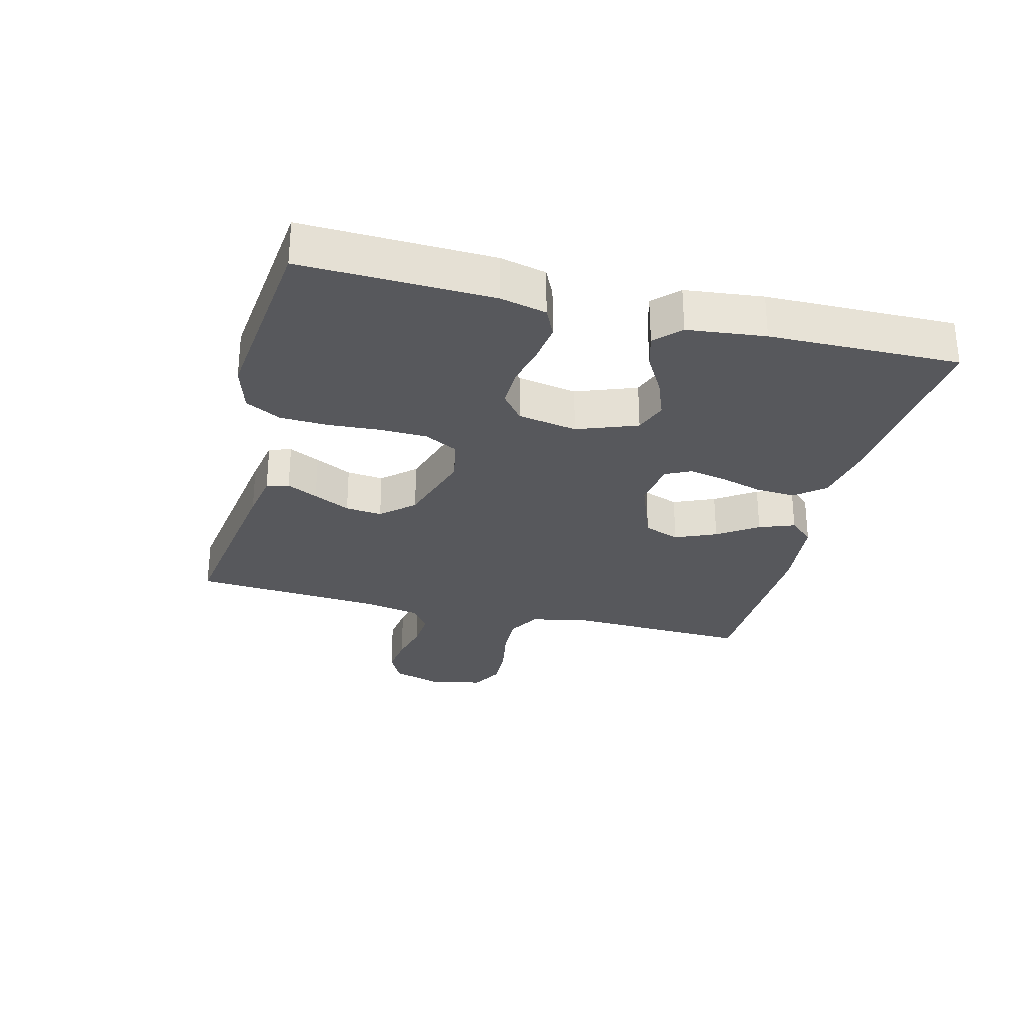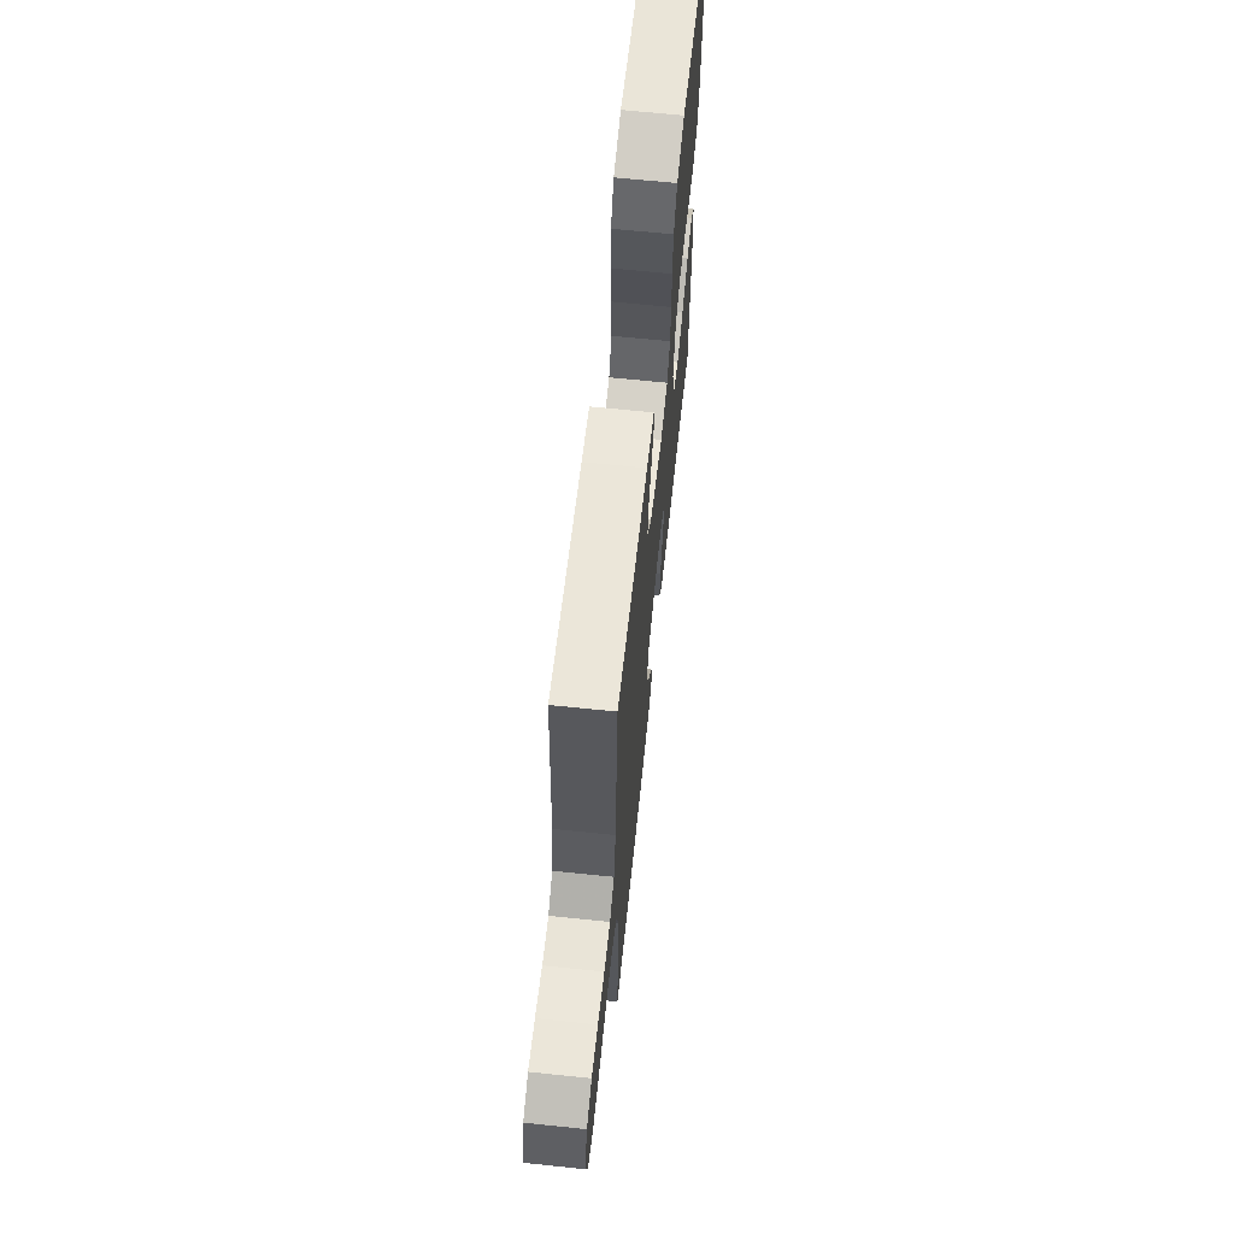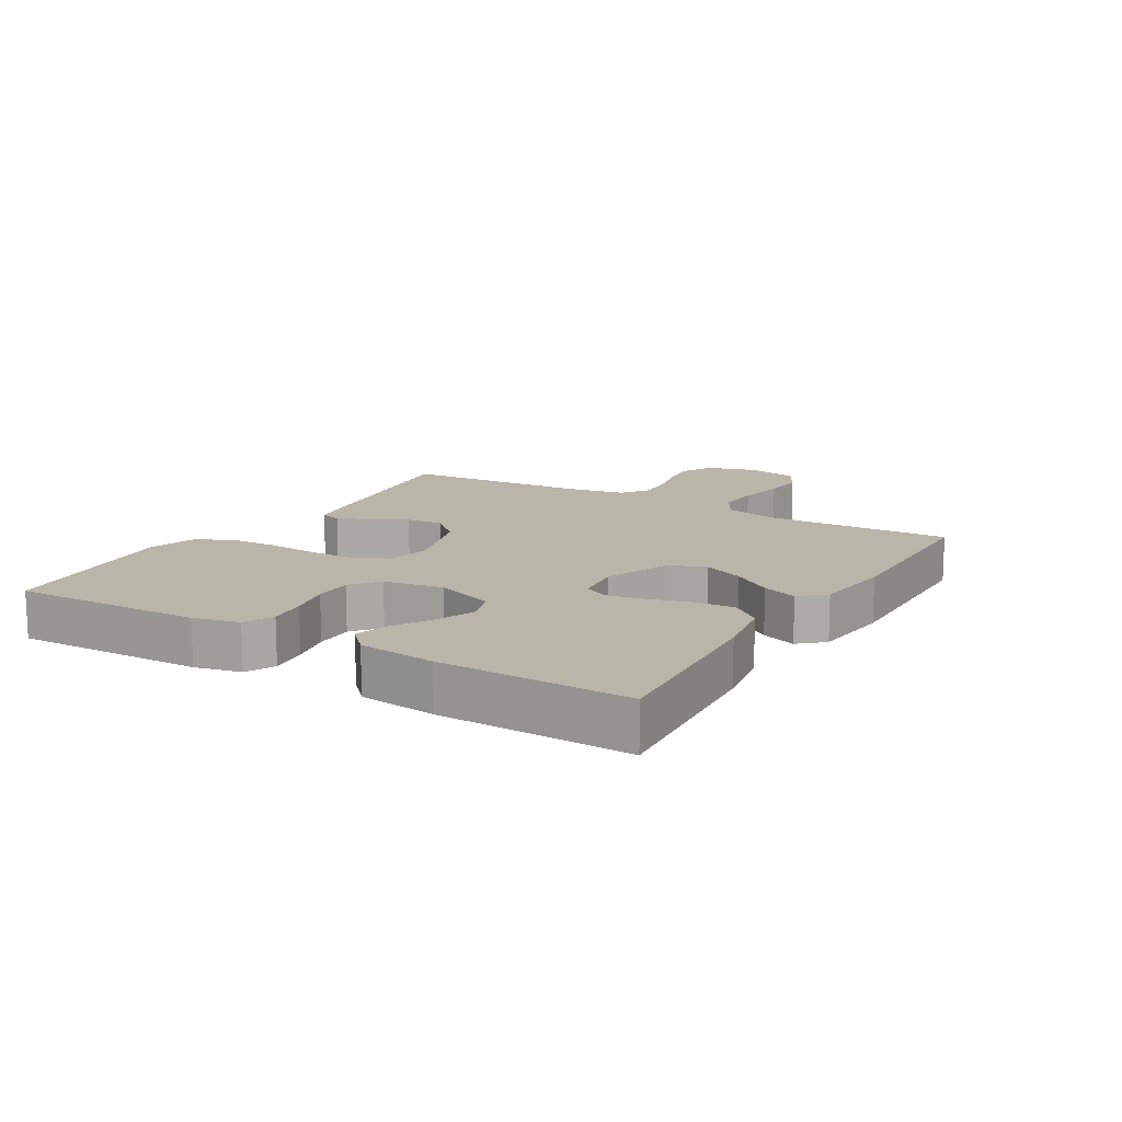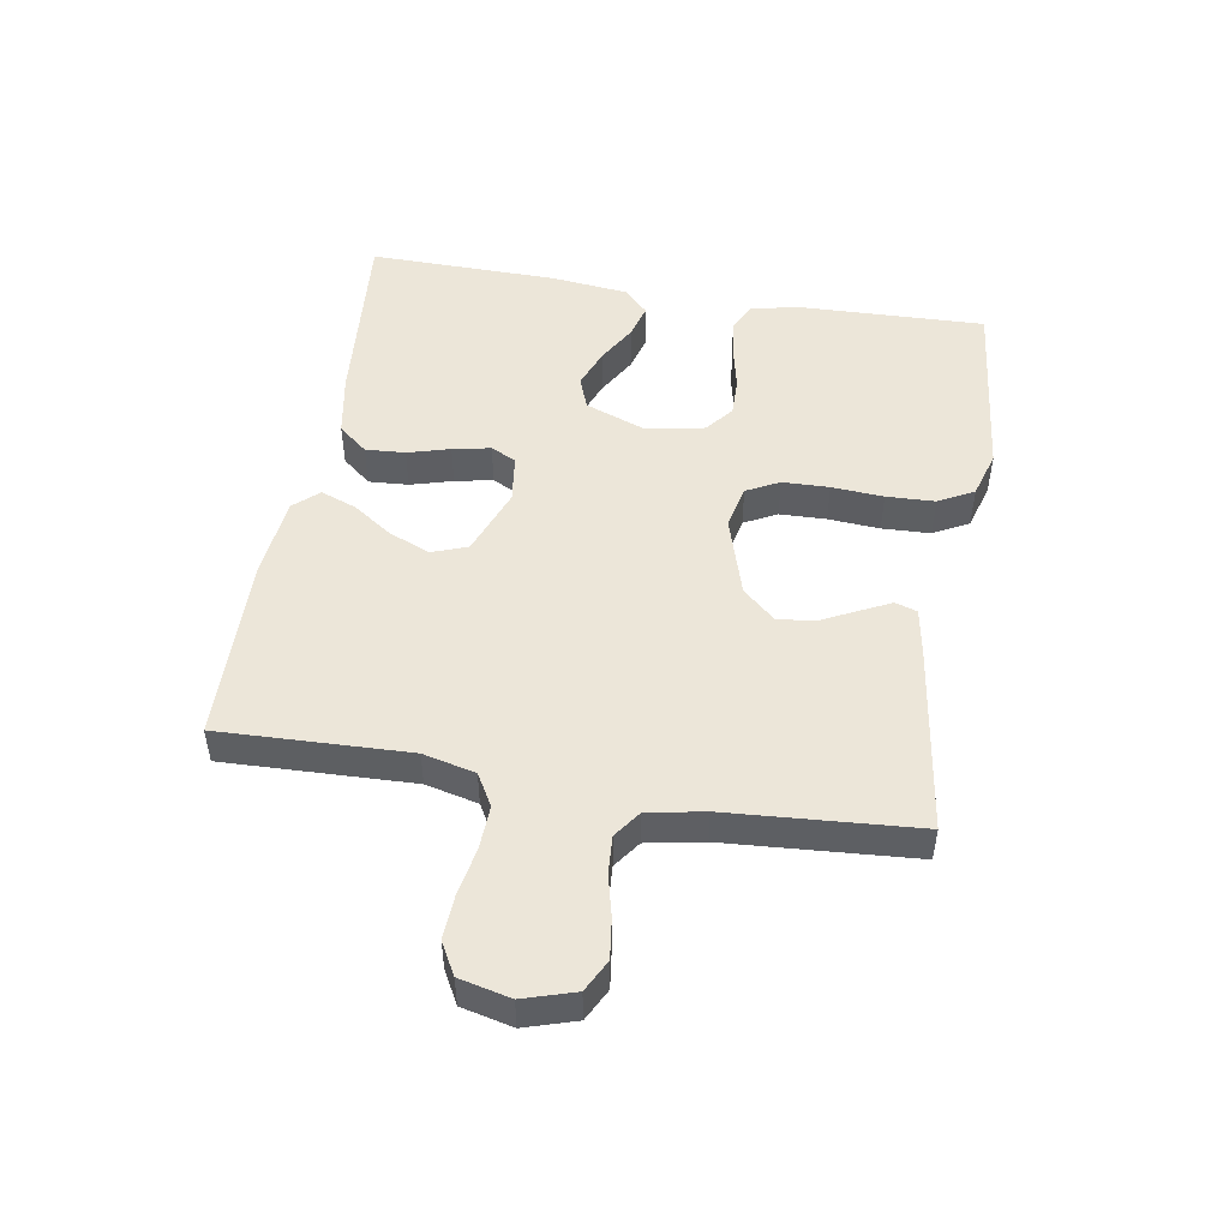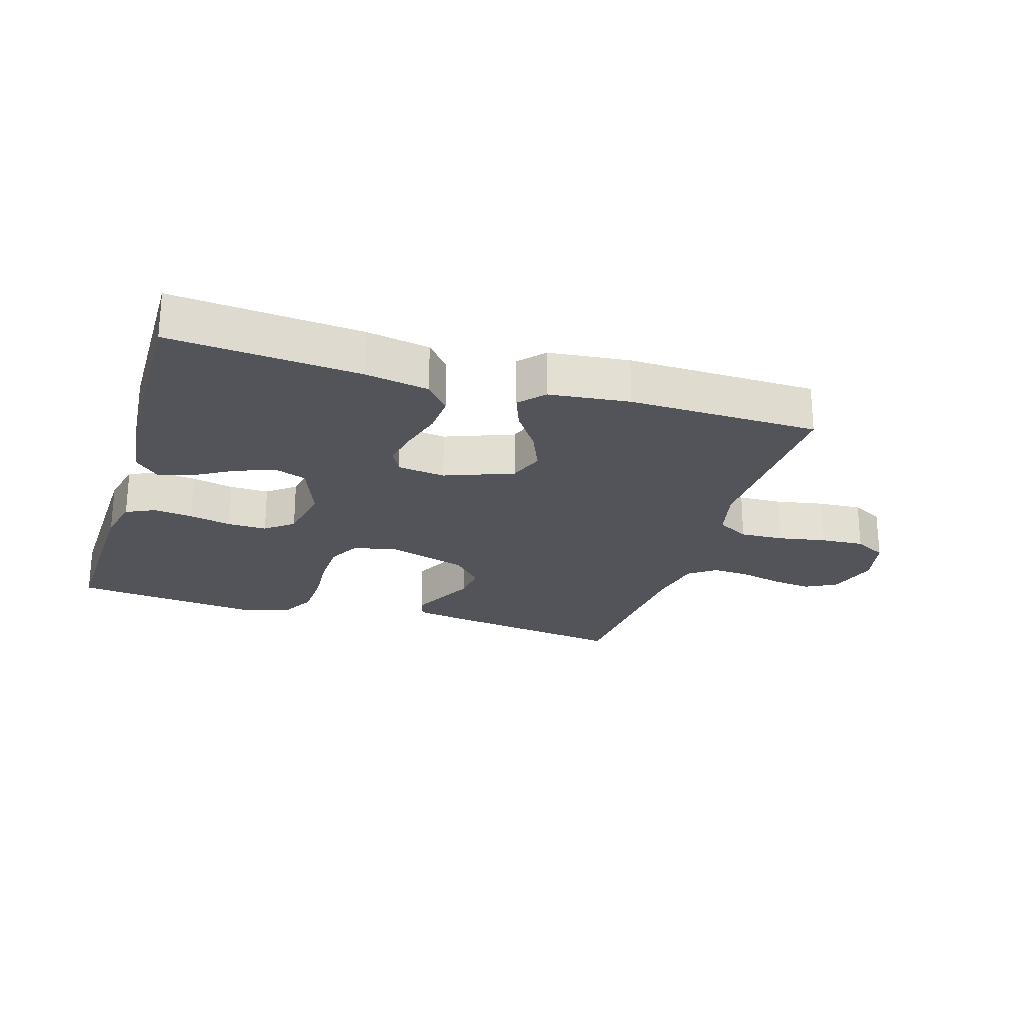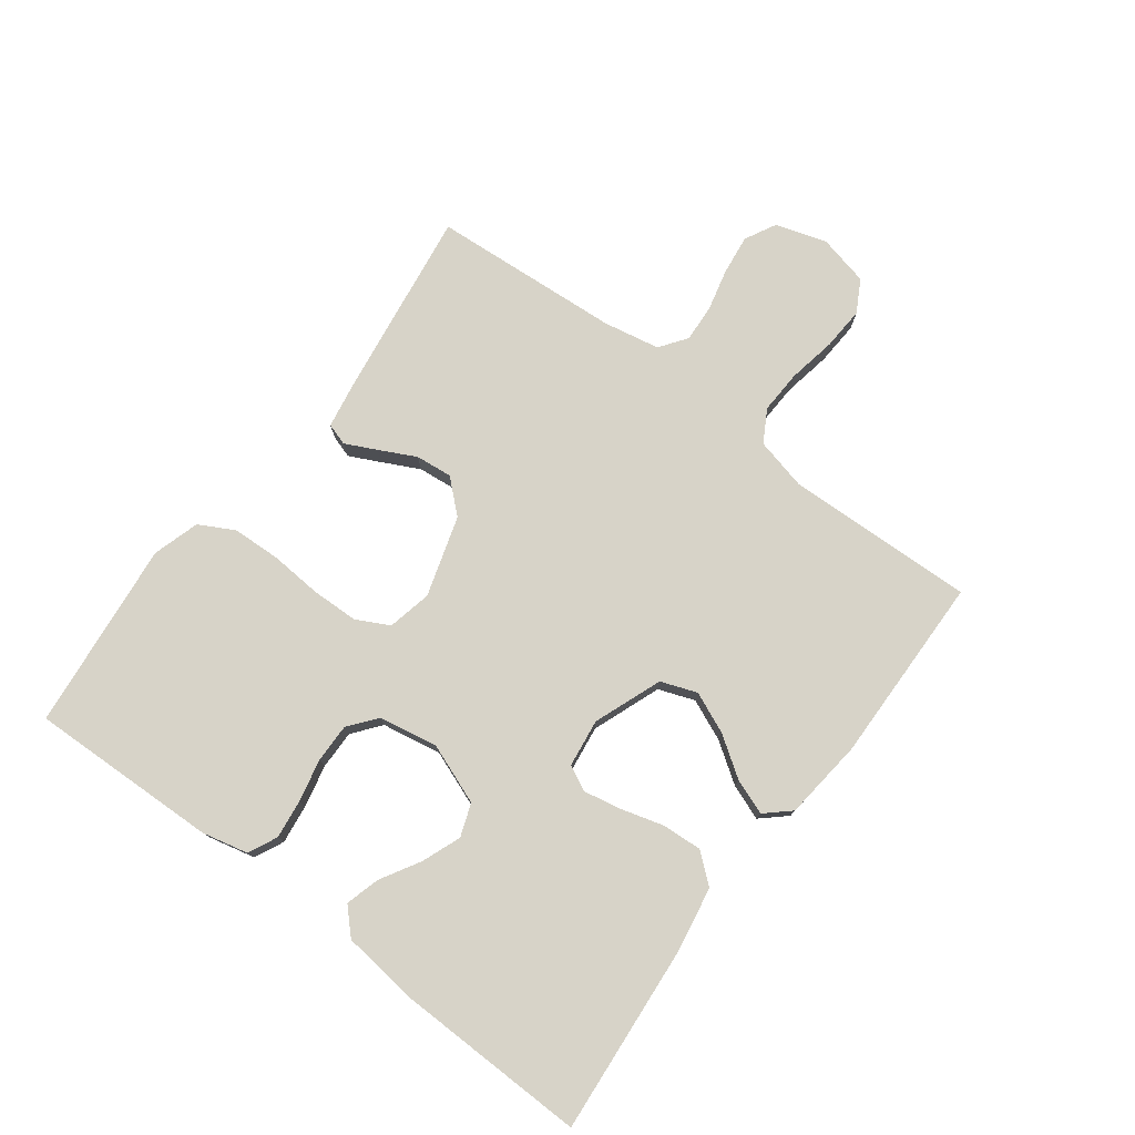
<metadata>
{"format":"obj","ext":"obj","renderer":"f3d","projection":"perspective","resolution":1024,"background":"white","views":[{"elev":-28.7,"azim":75.7,"up":"+Y"},{"elev":65.2,"azim":-84.0,"up":"+Z"},{"elev":13.6,"azim":121.0,"up":"+Y"},{"elev":49.3,"azim":-80.5,"up":"+Y"},{"elev":-23.7,"azim":163.0,"up":"+Y"},{"elev":76.8,"azim":127.0,"up":"+Y"}]}
</metadata>
<code>
v 0.5 0.07 0.5
v 0.491 0.07 0.2
v 0.474 0.07 0.127
v 0.428 0.07 0.105
v 0.366 0.07 0.113
v 0.299 0.07 0.128
v 0.237 0.07 0.129
v 0.193 0.07 0.094
v 0.176 0.07 0
v 0.212 0.07 -0.095
v 0.264 0.07 -0.114
v 0.326 0.07 -0.09
v 0.388 0.07 -0.054
v 0.442 0.07 -0.039
v 0.481 0.07 -0.077
v 0.495 0.07 -0.2
v 0.5 0.07 -0.5
v 0.2 0.07 -0.475
v 0.099 0.07 -0.457
v 0.061 0.07 -0.411
v 0.065 0.07 -0.348
v 0.084 0.07 -0.281
v 0.096 0.07 -0.221
v 0.076 0.07 -0.181
v 0 0.07 -0.171
v -0.108 0.07 -0.212
v -0.129 0.07 -0.269
v -0.101 0.07 -0.334
v -0.058 0.07 -0.397
v -0.037 0.07 -0.453
v -0.072 0.07 -0.492
v -0.2 0.07 -0.506
v -0.5 0.07 -0.5
v -0.49 0.07 -0.2
v -0.51 0.07 -0.117
v -0.561 0.07 -0.088
v -0.63 0.07 -0.091
v -0.706 0.07 -0.105
v -0.775 0.07 -0.109
v -0.826 0.07 -0.081
v -0.845 0.07 0
v -0.82 0.07 0.081
v -0.77 0.07 0.107
v -0.707 0.07 0.099
v -0.641 0.07 0.083
v -0.581 0.07 0.079
v -0.538 0.07 0.11
v -0.521 0.07 0.2
v -0.5 0.07 0.5
v -0.2 0.07 0.457
v -0.125 0.07 0.444
v -0.114 0.07 0.409
v -0.138 0.07 0.36
v -0.167 0.07 0.302
v -0.173 0.07 0.244
v -0.127 0.07 0.193
v 0 0.07 0.154
v 0.07 0.07 0.169
v 0.097 0.07 0.221
v 0.099 0.07 0.295
v 0.093 0.07 0.377
v 0.096 0.07 0.454
v 0.126 0.07 0.51
v 0.2 0.07 0.532
v 0.5 0 0.5
v 0.491 0 0.2
v 0.474 0 0.127
v 0.428 0 0.105
v 0.366 0 0.113
v 0.299 0 0.128
v 0.237 0 0.129
v 0.193 0 0.094
v 0.176 0 0
v 0.212 0 -0.095
v 0.264 0 -0.114
v 0.326 0 -0.09
v 0.388 0 -0.054
v 0.442 0 -0.039
v 0.481 0 -0.077
v 0.495 0 -0.2
v 0.5 0 -0.5
v 0.2 0 -0.475
v 0.099 0 -0.457
v 0.061 0 -0.411
v 0.065 0 -0.348
v 0.084 0 -0.281
v 0.096 0 -0.221
v 0.076 0 -0.181
v 0 0 -0.171
v -0.108 0 -0.212
v -0.129 0 -0.269
v -0.101 0 -0.334
v -0.058 0 -0.397
v -0.037 0 -0.453
v -0.072 0 -0.492
v -0.2 0 -0.506
v -0.5 0 -0.5
v -0.49 0 -0.2
v -0.51 0 -0.117
v -0.561 0 -0.088
v -0.63 0 -0.091
v -0.706 0 -0.105
v -0.775 0 -0.109
v -0.826 0 -0.081
v -0.845 0 0
v -0.82 0 0.081
v -0.77 0 0.107
v -0.707 0 0.099
v -0.641 0 0.083
v -0.581 0 0.079
v -0.538 0 0.11
v -0.521 0 0.2
v -0.5 0 0.5
v -0.2 0 0.457
v -0.125 0 0.444
v -0.114 0 0.409
v -0.138 0 0.36
v -0.167 0 0.302
v -0.173 0 0.244
v -0.127 0 0.193
v 0 0 0.154
v 0.07 0 0.169
v 0.097 0 0.221
v 0.099 0 0.295
v 0.093 0 0.377
v 0.096 0 0.454
v 0.126 0 0.51
v 0.2 0 0.532
f 4 5 6
f 3 4 6
f 2 3 6
f 1 2 6
f 64 1 6
f 63 64 6
f 62 63 6
f 61 62 6
f 60 61 6
f 59 60 6 7
f 58 59 7 8
f 57 58 8 9
f 56 57 9 10
f 52 53 54
f 51 52 54
f 50 51 54
f 49 50 54
f 48 49 54
f 47 48 54 55
f 46 47 55 56
f 43 44 45
f 42 43 45
f 41 42 45
f 40 41 45
f 39 40 45
f 38 39 45
f 37 38 45
f 36 37 45 46
f 46 56 10
f 36 46 10
f 35 36 10
f 32 33 34
f 31 32 34
f 30 31 34
f 29 30 34
f 28 29 34
f 27 28 34 35
f 20 21 22
f 19 20 22
f 18 19 22
f 17 18 22
f 16 17 22
f 15 16 22
f 14 15 22
f 13 14 22
f 12 13 22
f 11 12 22 23
f 10 11 23 24
f 26 27 35
f 25 26 35
f 25 35 10
f 10 24 25
f 70 69 68
f 70 68 67
f 70 67 66
f 70 66 65
f 70 65 128
f 70 128 127
f 70 127 126
f 70 126 125
f 70 125 124
f 71 70 124 123
f 72 71 123 122
f 73 72 122 121
f 74 73 121 120
f 118 117 116
f 118 116 115
f 118 115 114
f 118 114 113
f 118 113 112
f 119 118 112 111
f 120 119 111 110
f 109 108 107
f 109 107 106
f 109 106 105
f 109 105 104
f 109 104 103
f 109 103 102
f 109 102 101
f 110 109 101 100
f 74 120 110
f 74 110 100
f 74 100 99
f 98 97 96
f 98 96 95
f 98 95 94
f 98 94 93
f 98 93 92
f 99 98 92 91
f 86 85 84
f 86 84 83
f 86 83 82
f 86 82 81
f 86 81 80
f 86 80 79
f 86 79 78
f 86 78 77
f 86 77 76
f 87 86 76 75
f 88 87 75 74
f 99 91 90
f 99 90 89
f 74 99 89
f 89 88 74
f 1 65 66 2
f 2 66 67 3
f 3 67 68 4
f 4 68 69 5
f 5 69 70 6
f 6 70 71 7
f 7 71 72 8
f 8 72 73 9
f 9 73 74 10
f 10 74 75 11
f 11 75 76 12
f 12 76 77 13
f 13 77 78 14
f 14 78 79 15
f 15 79 80 16
f 16 80 81 17
f 17 81 82 18
f 18 82 83 19
f 19 83 84 20
f 20 84 85 21
f 21 85 86 22
f 22 86 87 23
f 23 87 88 24
f 24 88 89 25
f 25 89 90 26
f 26 90 91 27
f 27 91 92 28
f 28 92 93 29
f 29 93 94 30
f 30 94 95 31
f 31 95 96 32
f 32 96 97 33
f 33 97 98 34
f 34 98 99 35
f 35 99 100 36
f 36 100 101 37
f 37 101 102 38
f 38 102 103 39
f 39 103 104 40
f 40 104 105 41
f 41 105 106 42
f 42 106 107 43
f 43 107 108 44
f 44 108 109 45
f 45 109 110 46
f 46 110 111 47
f 47 111 112 48
f 48 112 113 49
f 49 113 114 50
f 50 114 115 51
f 51 115 116 52
f 52 116 117 53
f 53 117 118 54
f 54 118 119 55
f 55 119 120 56
f 56 120 121 57
f 57 121 122 58
f 58 122 123 59
f 59 123 124 60
f 60 124 125 61
f 61 125 126 62
f 62 126 127 63
f 63 127 128 64
f 64 128 65 1

</code>
